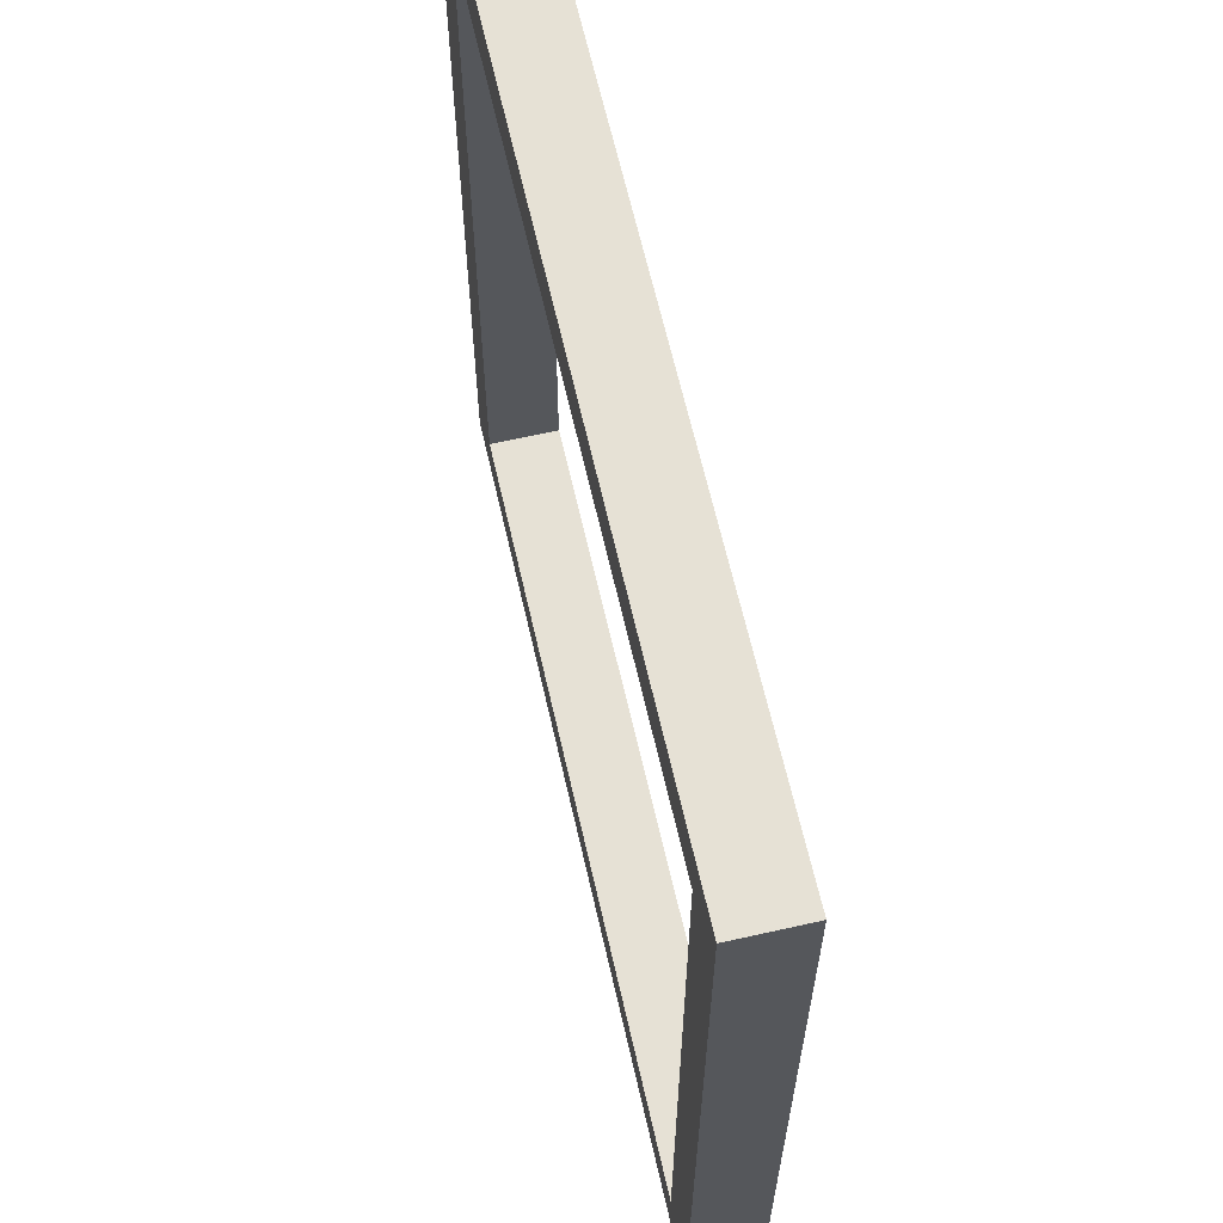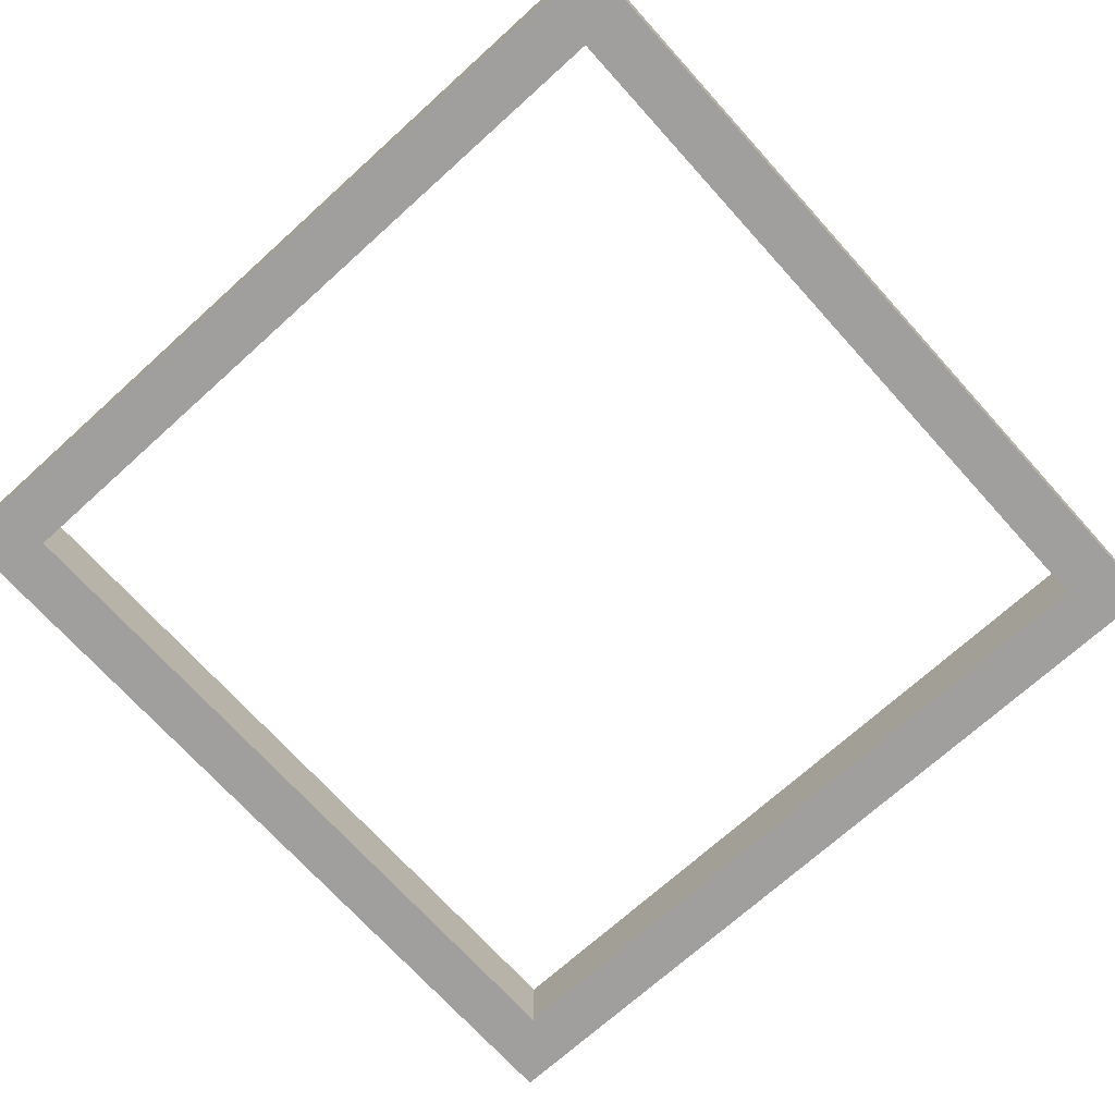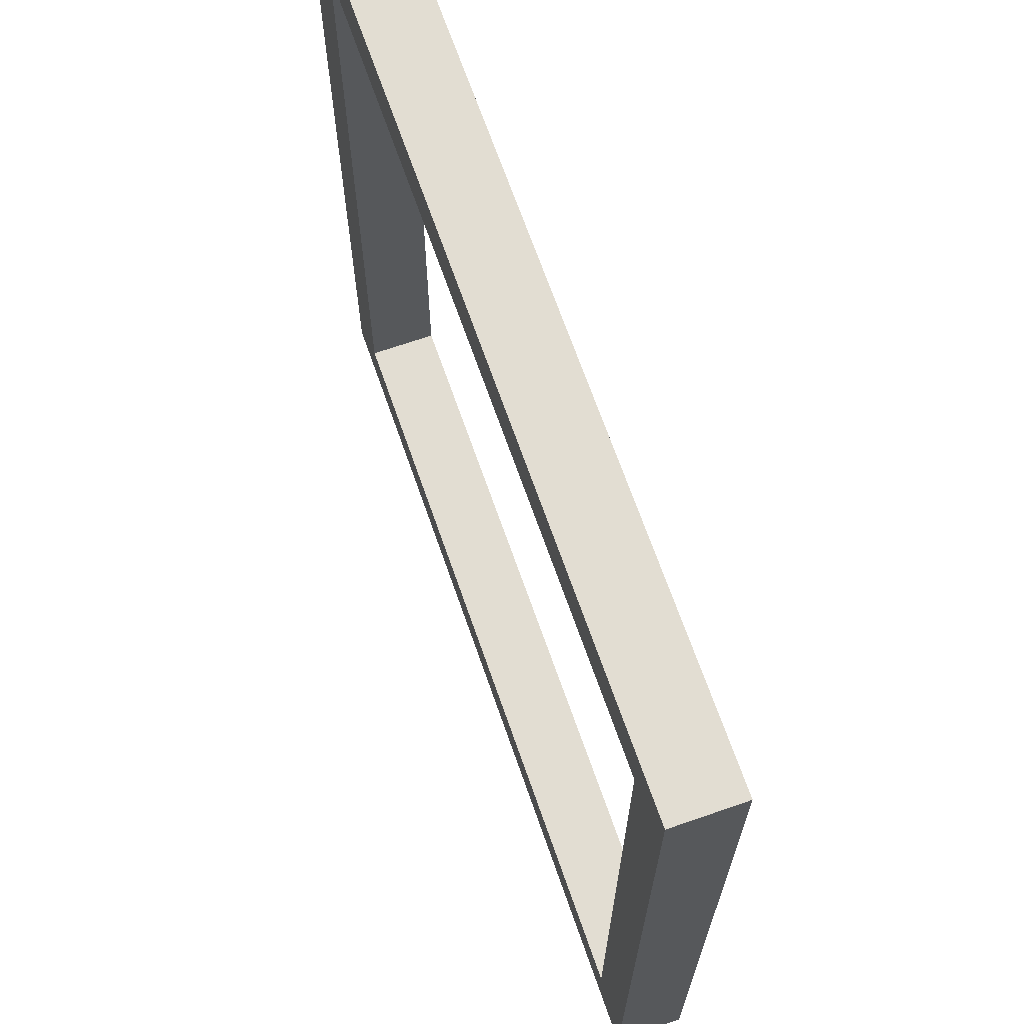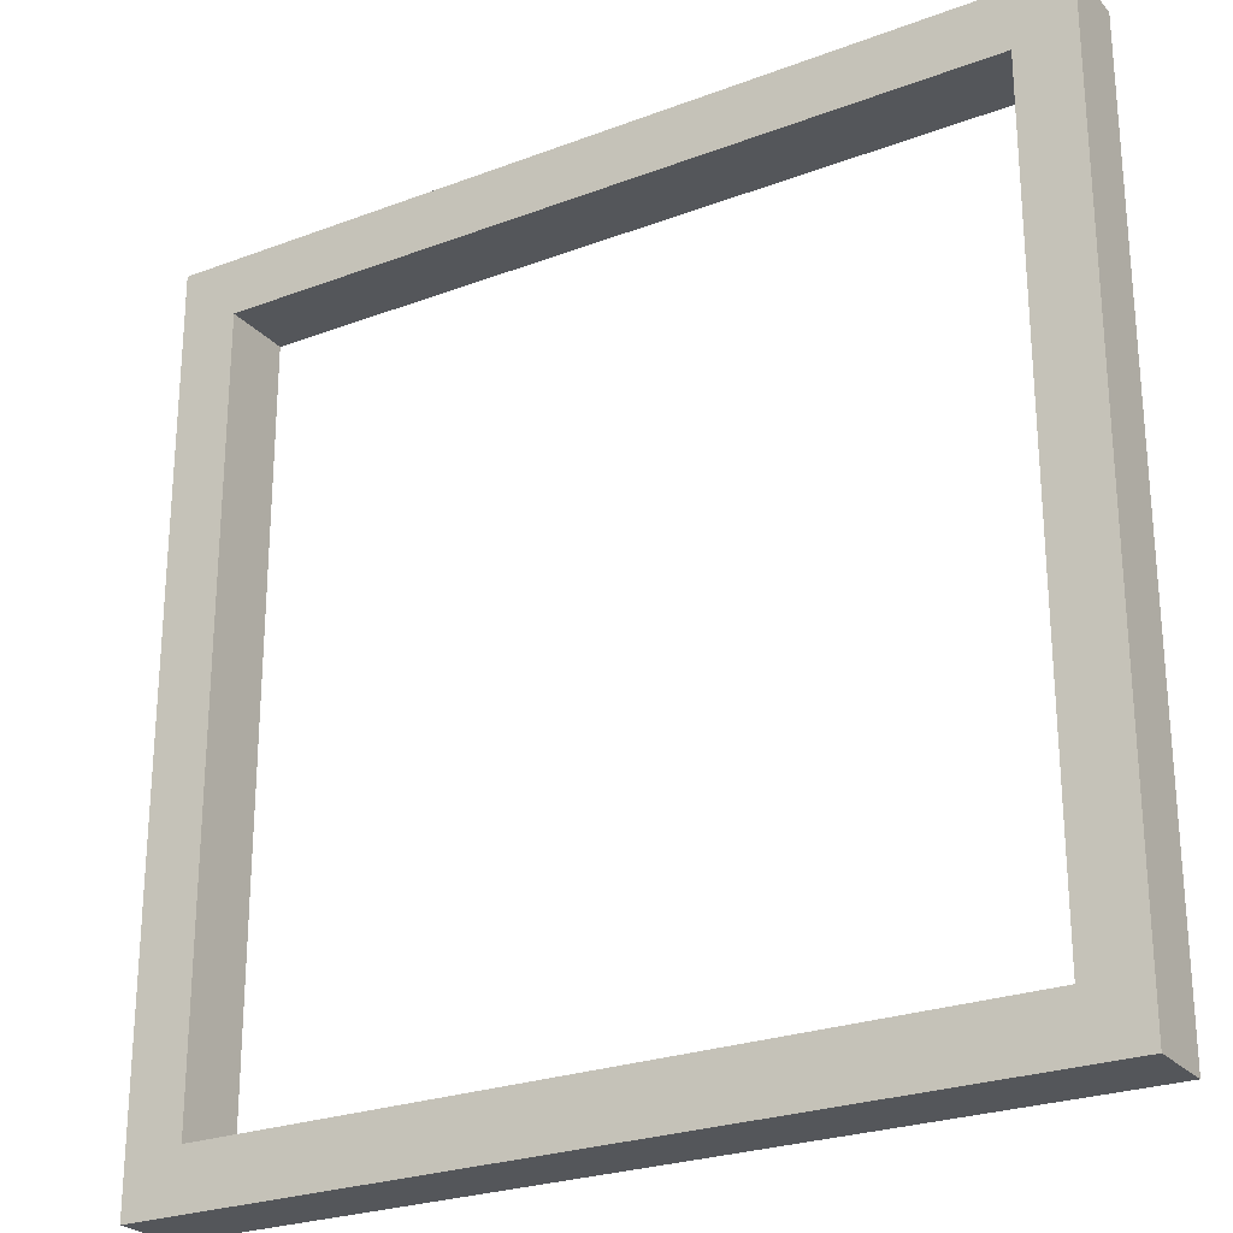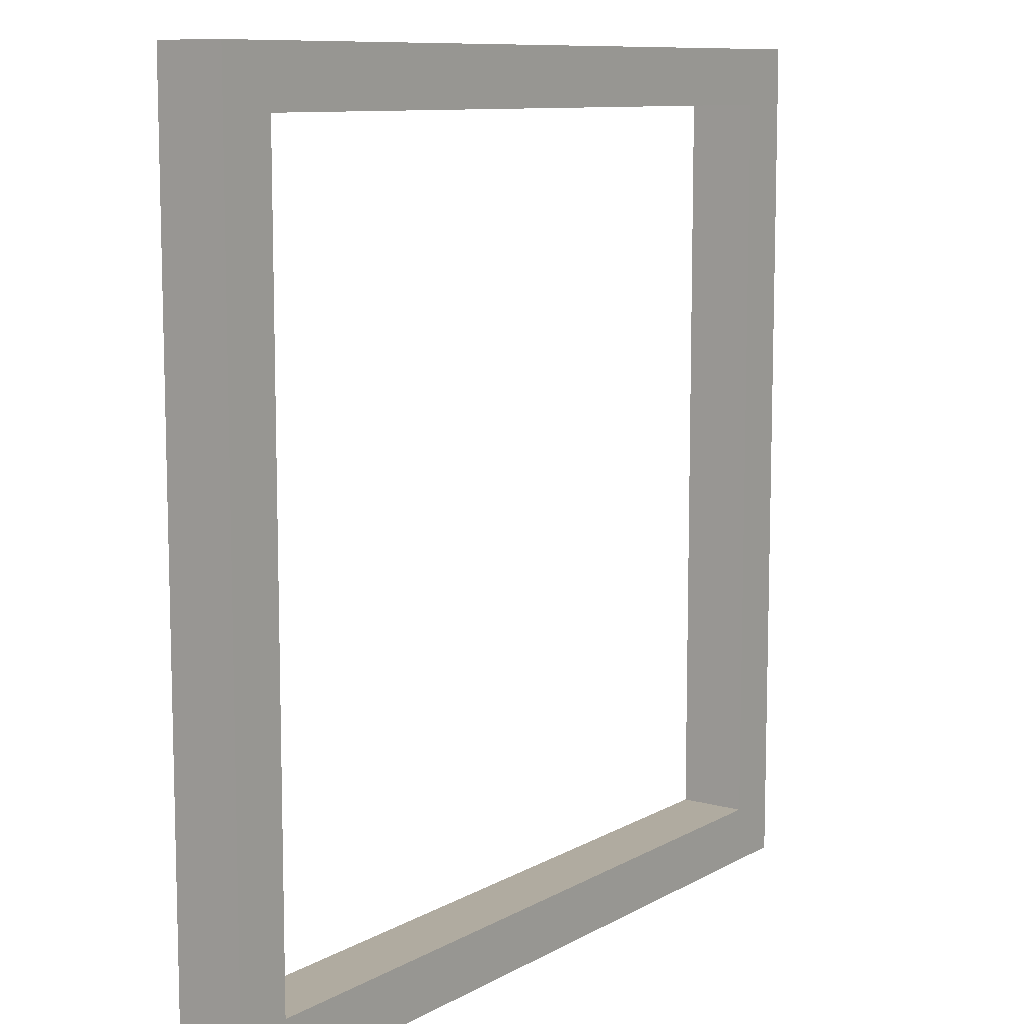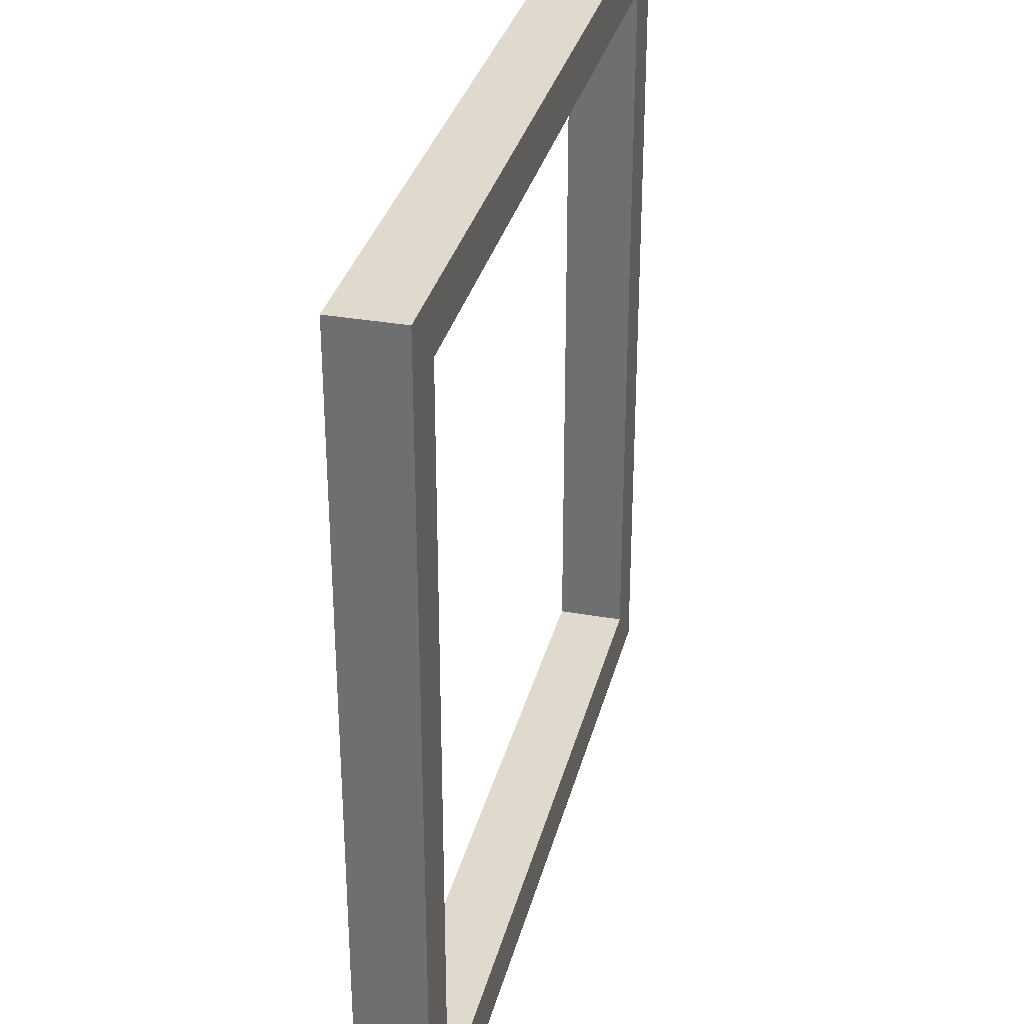
<metadata>
{"format":"obj","ext":"obj","renderer":"f3d","projection":"perspective","resolution":1024,"background":"white","views":[{"elev":64.2,"azim":-102.8,"up":"+Y"},{"elev":-71.4,"azim":-137.9,"up":"+Z"},{"elev":68.2,"azim":-109.2,"up":"+Y"},{"elev":-25.4,"azim":31.3,"up":"+Y"},{"elev":9.8,"azim":125.4,"up":"+Y"},{"elev":32.8,"azim":-76.1,"up":"+Y"}]}
</metadata>
<code>
o Cube_Cube.001
v -0.8694 -0.8694 -0.1384
v -0.8694 0.8694 -0.1384
v 0.8694 -0.8694 -0.1384
v 0.8694 0.8694 -0.1384
v -1 1 -0.1384
v -1 -1 -0.1384
v 1 -1 -0.1384
v 1 1 -0.1384
v -1 1 -0.295
v -1 -1 -0.295
v 1 -1 -0.295
v 1 1 -0.295
v -0.8694 0.8694 -0.295
v -0.8694 -0.8694 -0.295
v 0.8694 -0.8694 -0.295
v 0.8694 0.8694 -0.295
f 2 5 6 1
f 1 6 7 3
f 4 8 5 2
f 3 7 8 4
f 13 14 10 9
f 14 15 11 10
f 16 13 9 12
f 15 16 12 11
f 8 7 11 12
f 7 6 10 11
f 4 2 13 16
f 2 1 14 13
f 5 8 12 9
f 6 5 9 10
f 3 4 16 15
f 1 3 15 14

</code>
